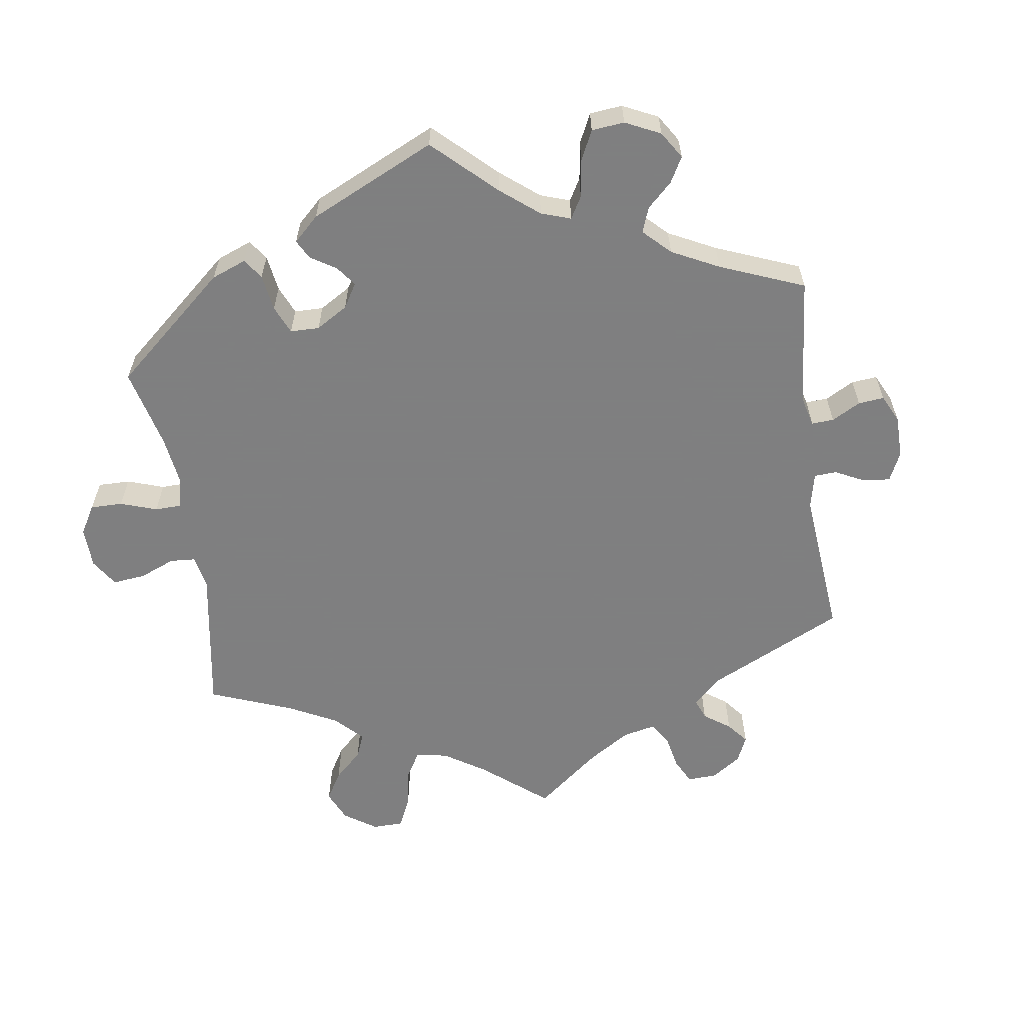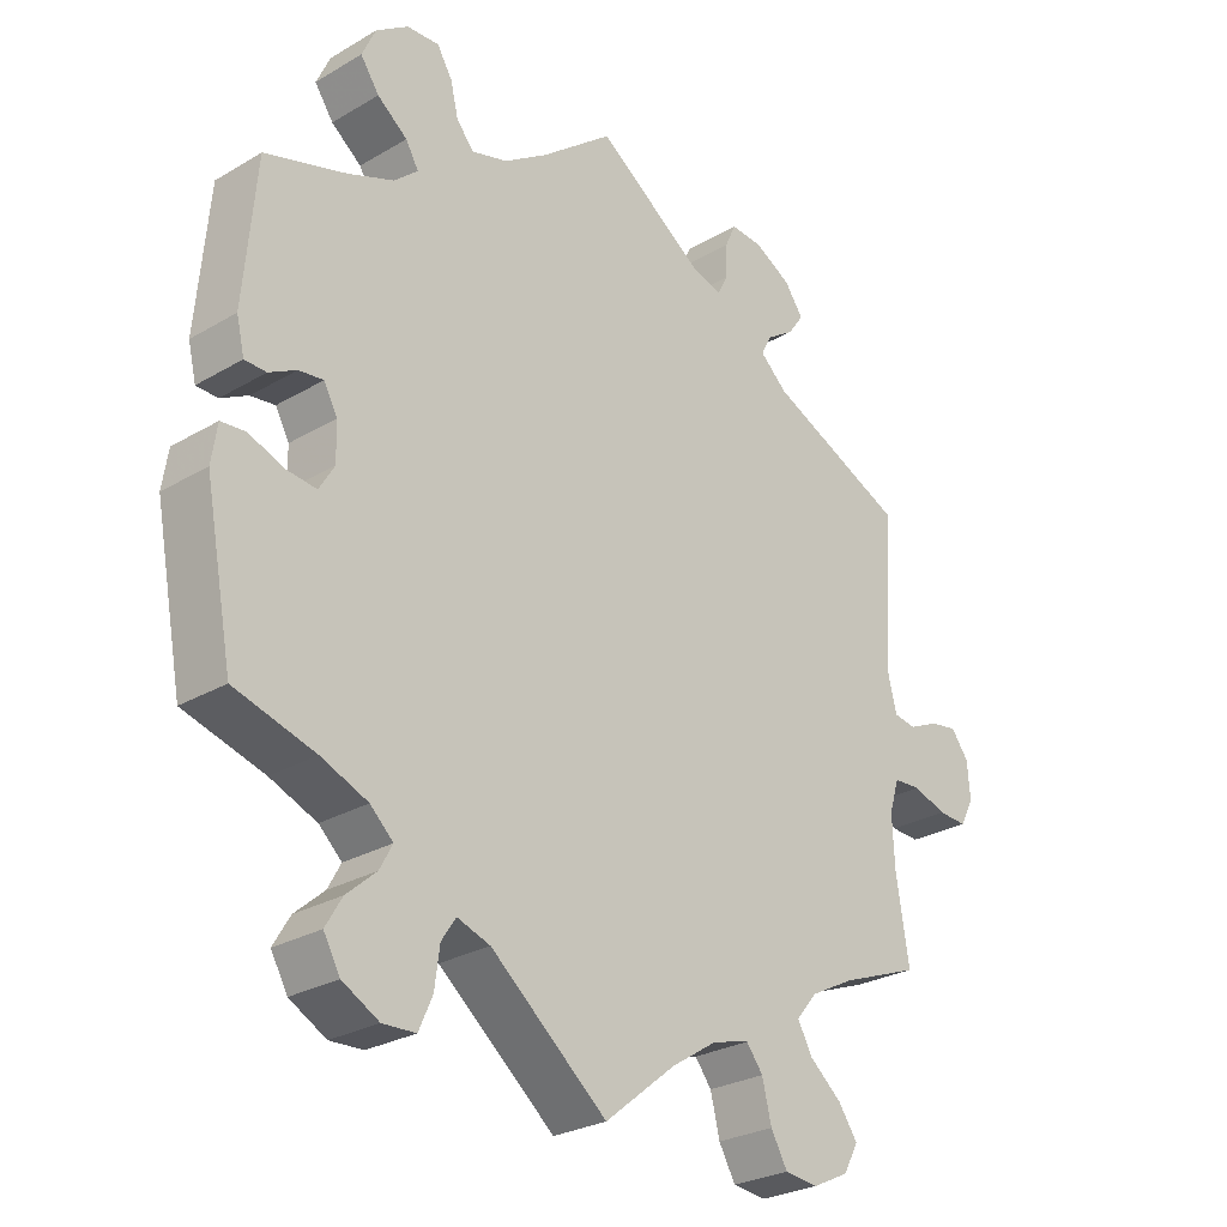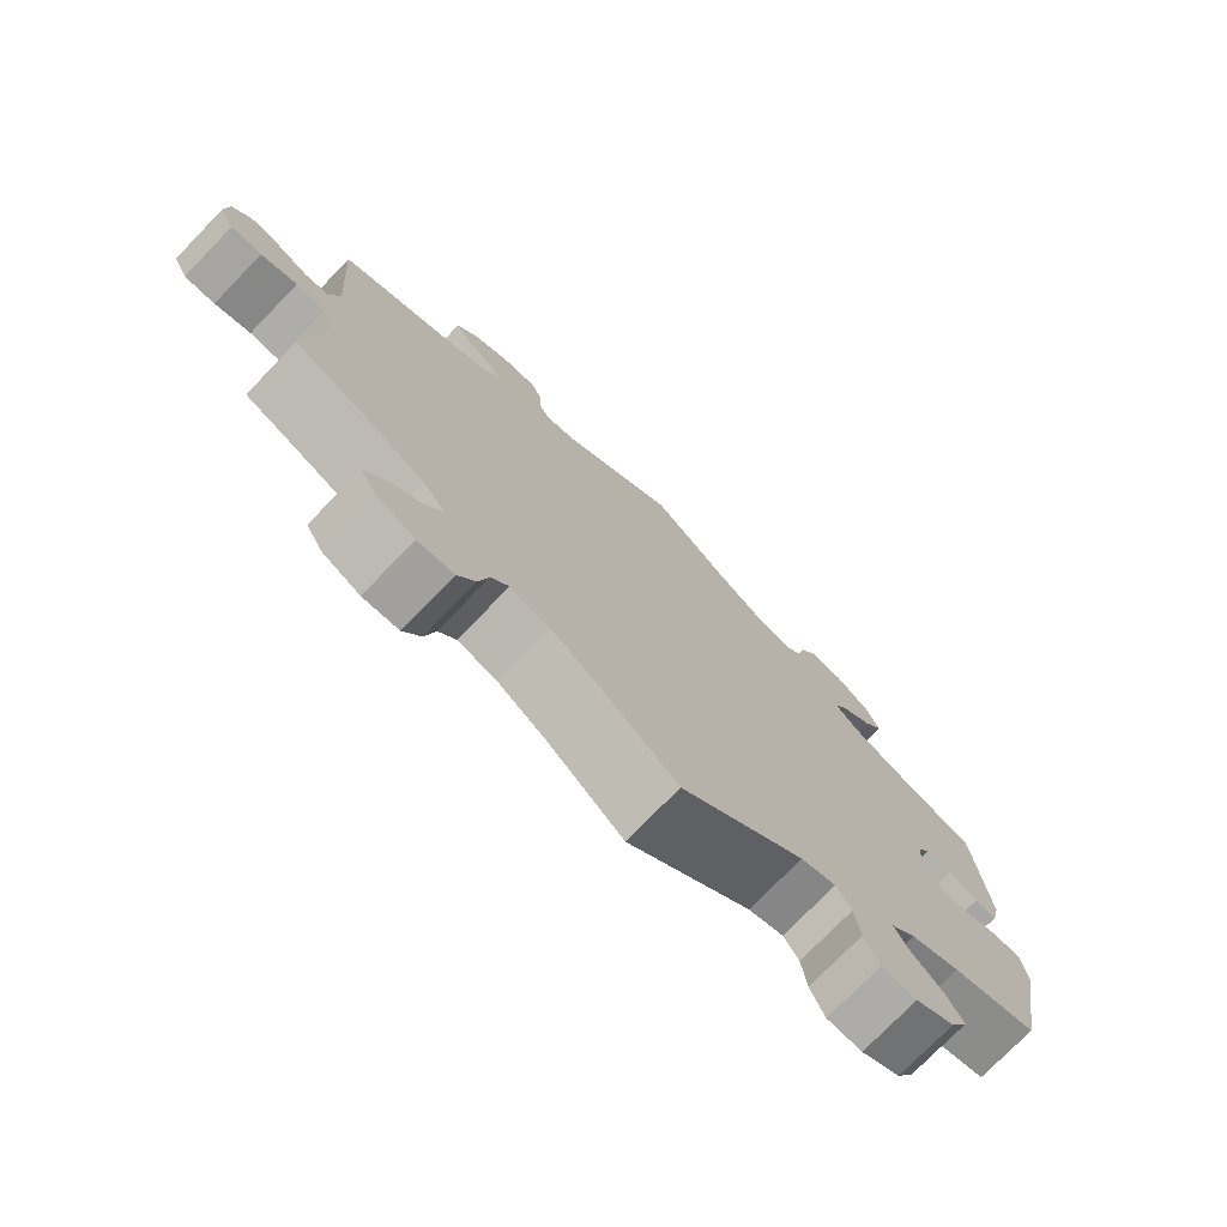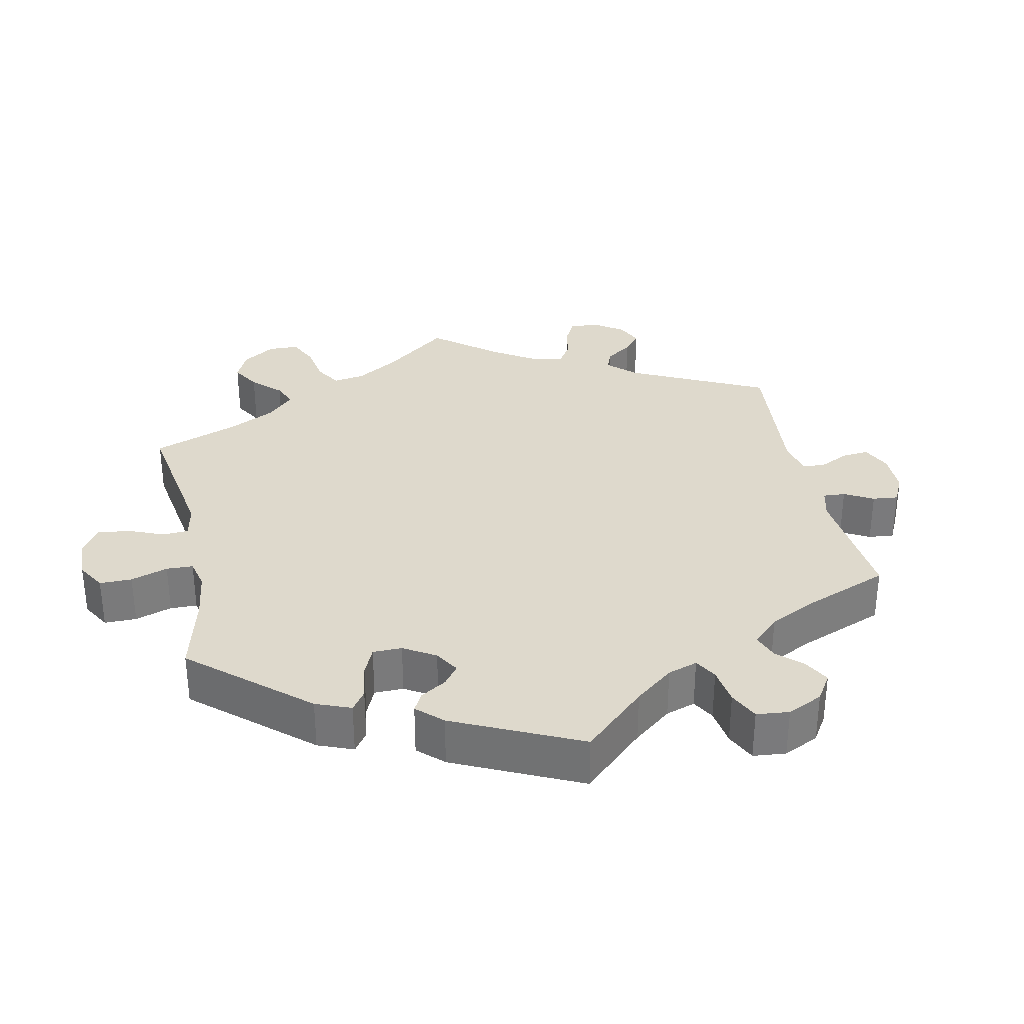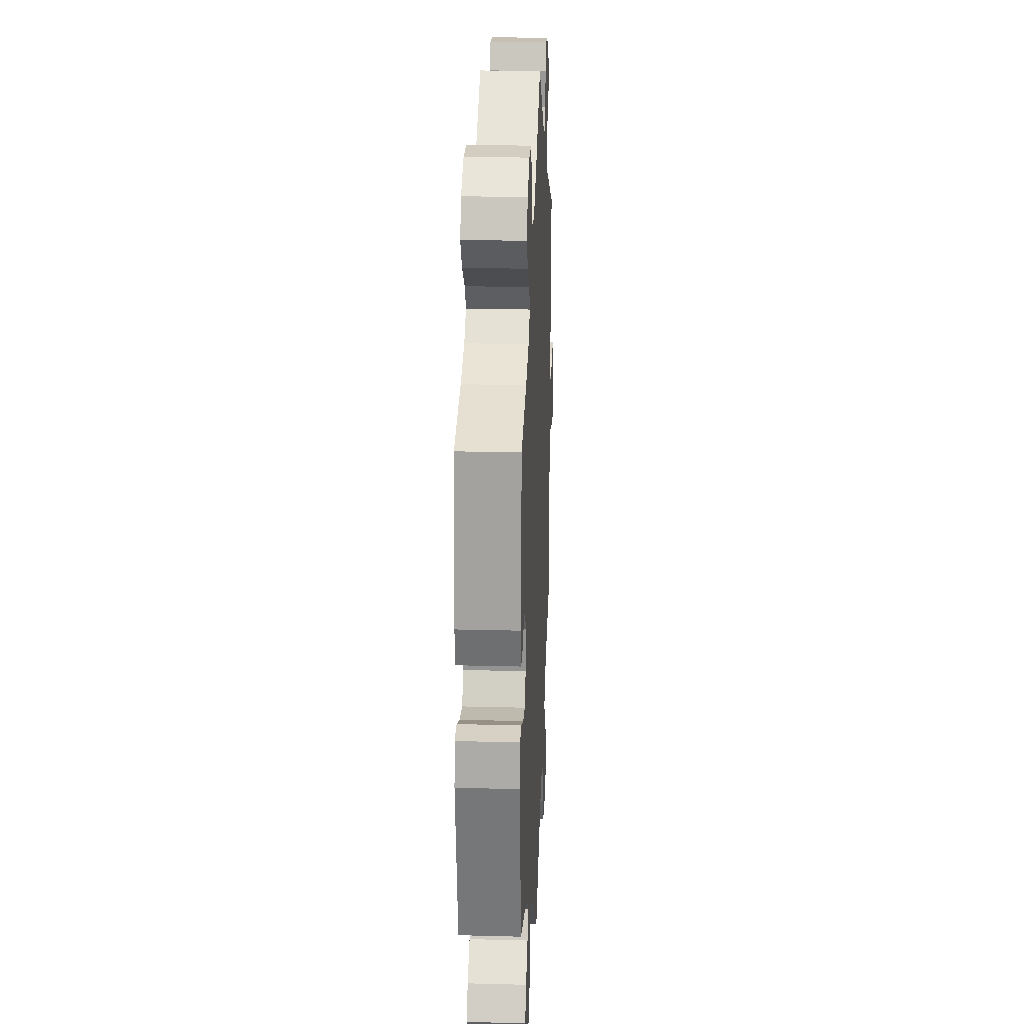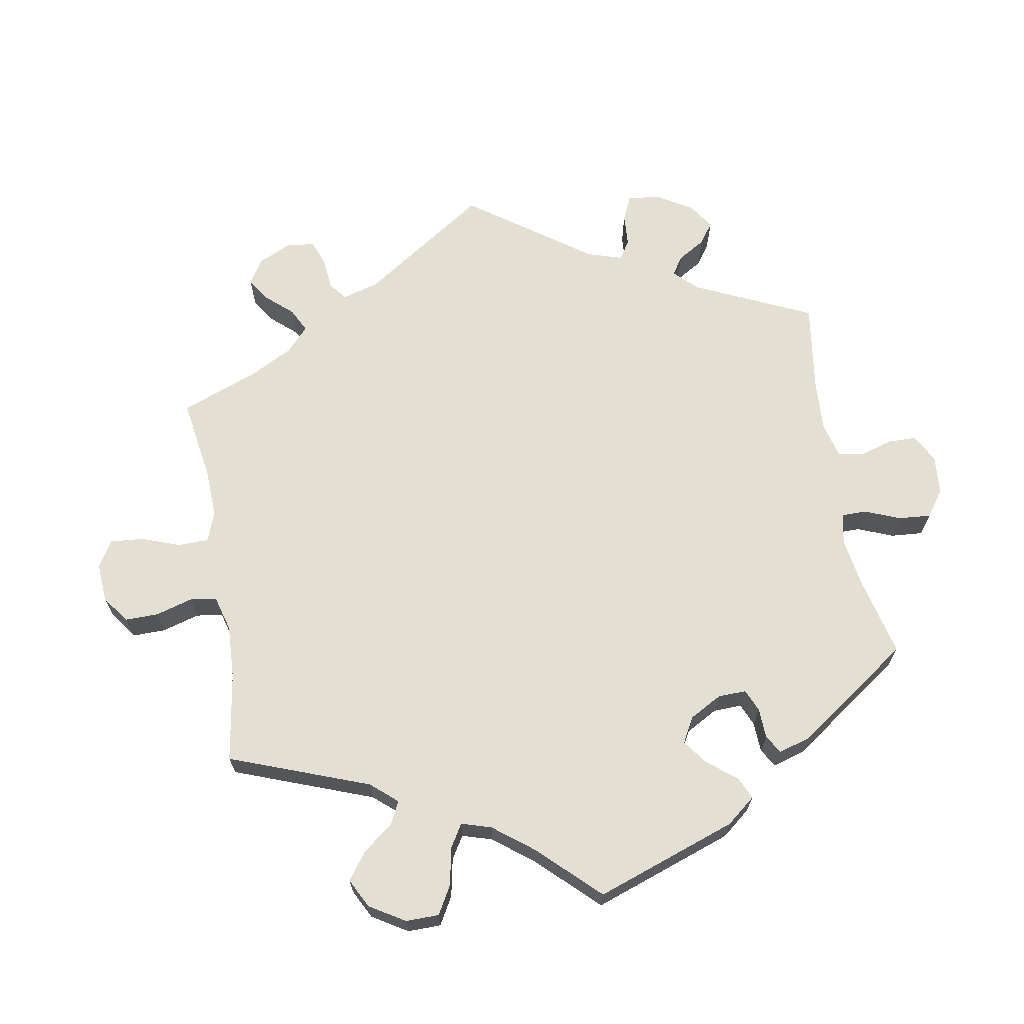
<metadata>
{"format":"obj","ext":"obj","renderer":"f3d","projection":"perspective","resolution":1024,"background":"white","views":[{"elev":-59.9,"azim":-51.6,"up":"+Y"},{"elev":-27.0,"azim":-47.6,"up":"+Z"},{"elev":-75.5,"azim":135.9,"up":"+Z"},{"elev":32.2,"azim":-71.7,"up":"+Y"},{"elev":22.0,"azim":-87.4,"up":"+Z"},{"elev":66.8,"azim":-129.8,"up":"+Y"}]}
</metadata>
<code>
v -0.539 0.07 -0.082
v -0.531 0.07 -0.03
v -0.497 0.07 -0.027
v -0.449 0.07 -0.046
v -0.406 0.07 -0.051
v -0.385 0.07 -0.016
v -0.386 0.07 0.036
v -0.405 0.07 0.071
v -0.439 0.07 0.067
v -0.477 0.07 0.047
v -0.507 0.07 0.048
v -0.518 0.07 0.095
v -0.501 0.07 0.289
v -0.388 0.07 0.323
v -0.324 0.07 0.348
v -0.291 0.07 0.377
v -0.309 0.07 0.408
v -0.351 0.07 0.441
v -0.377 0.07 0.479
v -0.358 0.07 0.521
v -0.313 0.07 0.552
v -0.268 0.07 0.554
v -0.247 0.07 0.519
v -0.236 0.07 0.473
v -0.212 0.07 0.444
v -0.162 0.07 0.458
v -0.1 0.07 0.499
v 0 0.07 0.578
v 0.15 0.07 0.472
v 0.193 0.07 0.46
v 0.207 0.07 0.488
v 0.208 0.07 0.534
v 0.223 0.07 0.567
v 0.267 0.07 0.564
v 0.319 0.07 0.535
v 0.345 0.07 0.498
v 0.323 0.07 0.467
v 0.284 0.07 0.441
v 0.27 0.07 0.413
v 0.308 0.07 0.378
v 0.501 0.07 0.29
v 0.486 0.07 0.077
v 0.499 0.07 0.025
v 0.53 0.07 0.02
v 0.572 0.07 0.039
v 0.61 0.07 0.045
v 0.634 0.07 0.012
v 0.638 0.07 -0.038
v 0.619 0.07 -0.075
v 0.579 0.07 -0.073
v 0.532 0.07 -0.057
v 0.494 0.07 -0.059
v 0.48 0.07 -0.104
v 0.483 0.07 -0.173
v 0.501 0.07 -0.288
v 0.391 0.07 -0.33
v 0.329 0.07 -0.362
v 0.3 0.07 -0.397
v 0.321 0.07 -0.435
v 0.365 0.07 -0.472
v 0.392 0.07 -0.511
v 0.371 0.07 -0.549
v 0.321 0.07 -0.573
v 0.274 0.07 -0.568
v 0.251 0.07 -0.527
v 0.238 0.07 -0.474
v 0.215 0.07 -0.444
v 0.164 0.07 -0.457
v 0.1 0.07 -0.498
v 0.001 0.07 -0.578
v -0.161 0.07 -0.444
v -0.207 0.07 -0.428
v -0.227 0.07 -0.458
v -0.234 0.07 -0.511
v -0.253 0.07 -0.554
v -0.299 0.07 -0.556
v -0.35 0.07 -0.528
v -0.373 0.07 -0.487
v -0.35 0.07 -0.448
v -0.309 0.07 -0.412
v -0.291 0.07 -0.379
v -0.323 0.07 -0.349
v -0.388 0.07 -0.322
v -0.5 0.07 -0.289
v -0.539 0 -0.082
v -0.531 0 -0.03
v -0.497 0 -0.027
v -0.449 0 -0.046
v -0.406 0 -0.051
v -0.385 0 -0.016
v -0.386 0 0.036
v -0.405 0 0.071
v -0.439 0 0.067
v -0.477 0 0.047
v -0.507 0 0.048
v -0.518 0 0.095
v -0.501 0 0.289
v -0.388 0 0.323
v -0.324 0 0.348
v -0.291 0 0.377
v -0.309 0 0.408
v -0.351 0 0.441
v -0.377 0 0.479
v -0.358 0 0.521
v -0.313 0 0.552
v -0.268 0 0.554
v -0.247 0 0.519
v -0.236 0 0.473
v -0.212 0 0.444
v -0.162 0 0.458
v -0.1 0 0.499
v 0 0 0.578
v 0.15 0 0.472
v 0.193 0 0.46
v 0.207 0 0.488
v 0.208 0 0.534
v 0.223 0 0.567
v 0.267 0 0.564
v 0.319 0 0.535
v 0.345 0 0.498
v 0.323 0 0.467
v 0.284 0 0.441
v 0.27 0 0.413
v 0.308 0 0.378
v 0.501 0 0.29
v 0.486 0 0.077
v 0.499 0 0.025
v 0.53 0 0.02
v 0.572 0 0.039
v 0.61 0 0.045
v 0.634 0 0.012
v 0.638 0 -0.038
v 0.619 0 -0.075
v 0.579 0 -0.073
v 0.532 0 -0.057
v 0.494 0 -0.059
v 0.48 0 -0.104
v 0.483 0 -0.173
v 0.501 0 -0.288
v 0.391 0 -0.33
v 0.329 0 -0.362
v 0.3 0 -0.397
v 0.321 0 -0.435
v 0.365 0 -0.472
v 0.392 0 -0.511
v 0.371 0 -0.549
v 0.321 0 -0.573
v 0.274 0 -0.568
v 0.251 0 -0.527
v 0.238 0 -0.474
v 0.215 0 -0.444
v 0.164 0 -0.457
v 0.1 0 -0.498
v 0.001 0 -0.578
v -0.161 0 -0.444
v -0.207 0 -0.428
v -0.227 0 -0.458
v -0.234 0 -0.511
v -0.253 0 -0.554
v -0.299 0 -0.556
v -0.35 0 -0.528
v -0.373 0 -0.487
v -0.35 0 -0.448
v -0.309 0 -0.412
v -0.291 0 -0.379
v -0.323 0 -0.349
v -0.388 0 -0.322
v -0.5 0 -0.289
f 83 84 1 2
f 82 83 2 3
f 81 82 3 4
f 77 78 79 80
f 77 80 81
f 76 77 81
f 73 74 75 76
f 72 73 76 81
f 71 72 81 4
f 69 70 71 4
f 63 64 65 66
f 63 66 67
f 62 63 67
f 59 60 61 62
f 58 59 62 67
f 57 58 67 68
f 54 55 56
f 53 54 56 57
f 52 53 57 68
f 48 49 50 51
f 48 51 52
f 47 48 52
f 44 45 46 47
f 44 47 52
f 43 44 52 68
f 40 41 42
f 39 40 42 43
f 35 36 37 38
f 35 38 39
f 34 35 39
f 31 32 33 34
f 30 31 34 39
f 29 30 39 43
f 27 28 29 43
f 21 22 23 24
f 21 24 25
f 20 21 25
f 17 18 19 20
f 16 17 20 25
f 15 16 25 26
f 11 12 13 14
f 9 10 11 14
f 8 9 14 15
f 7 8 15 26
f 68 69 4 5
f 43 68 5 6
f 26 27 43
f 6 7 26 43
f 86 85 168 167
f 87 86 167 166
f 88 87 166 165
f 164 163 162 161
f 165 164 161
f 165 161 160
f 160 159 158 157
f 165 160 157 156
f 88 165 156 155
f 88 155 154 153
f 150 149 148 147
f 151 150 147
f 151 147 146
f 146 145 144 143
f 151 146 143 142
f 152 151 142 141
f 140 139 138
f 141 140 138 137
f 152 141 137 136
f 135 134 133 132
f 136 135 132
f 136 132 131
f 131 130 129 128
f 136 131 128
f 152 136 128 127
f 126 125 124
f 127 126 124 123
f 122 121 120 119
f 123 122 119
f 123 119 118
f 118 117 116 115
f 123 118 115 114
f 127 123 114 113
f 127 113 112 111
f 108 107 106 105
f 109 108 105
f 109 105 104
f 104 103 102 101
f 109 104 101 100
f 110 109 100 99
f 98 97 96 95
f 98 95 94 93
f 99 98 93 92
f 110 99 92 91
f 89 88 153 152
f 90 89 152 127
f 127 111 110
f 127 110 91 90
f 1 85 86 2
f 2 86 87 3
f 3 87 88 4
f 4 88 89 5
f 5 89 90 6
f 6 90 91 7
f 7 91 92 8
f 8 92 93 9
f 9 93 94 10
f 10 94 95 11
f 11 95 96 12
f 12 96 97 13
f 13 97 98 14
f 14 98 99 15
f 15 99 100 16
f 16 100 101 17
f 17 101 102 18
f 18 102 103 19
f 19 103 104 20
f 20 104 105 21
f 21 105 106 22
f 22 106 107 23
f 23 107 108 24
f 24 108 109 25
f 25 109 110 26
f 26 110 111 27
f 27 111 112 28
f 28 112 113 29
f 29 113 114 30
f 30 114 115 31
f 31 115 116 32
f 32 116 117 33
f 33 117 118 34
f 34 118 119 35
f 35 119 120 36
f 36 120 121 37
f 37 121 122 38
f 38 122 123 39
f 39 123 124 40
f 40 124 125 41
f 41 125 126 42
f 42 126 127 43
f 43 127 128 44
f 44 128 129 45
f 45 129 130 46
f 46 130 131 47
f 47 131 132 48
f 48 132 133 49
f 49 133 134 50
f 50 134 135 51
f 51 135 136 52
f 52 136 137 53
f 53 137 138 54
f 54 138 139 55
f 55 139 140 56
f 56 140 141 57
f 57 141 142 58
f 58 142 143 59
f 59 143 144 60
f 60 144 145 61
f 61 145 146 62
f 62 146 147 63
f 63 147 148 64
f 64 148 149 65
f 65 149 150 66
f 66 150 151 67
f 67 151 152 68
f 68 152 153 69
f 69 153 154 70
f 70 154 155 71
f 71 155 156 72
f 72 156 157 73
f 73 157 158 74
f 74 158 159 75
f 75 159 160 76
f 76 160 161 77
f 77 161 162 78
f 78 162 163 79
f 79 163 164 80
f 80 164 165 81
f 81 165 166 82
f 82 166 167 83
f 83 167 168 84
f 84 168 85 1

</code>
